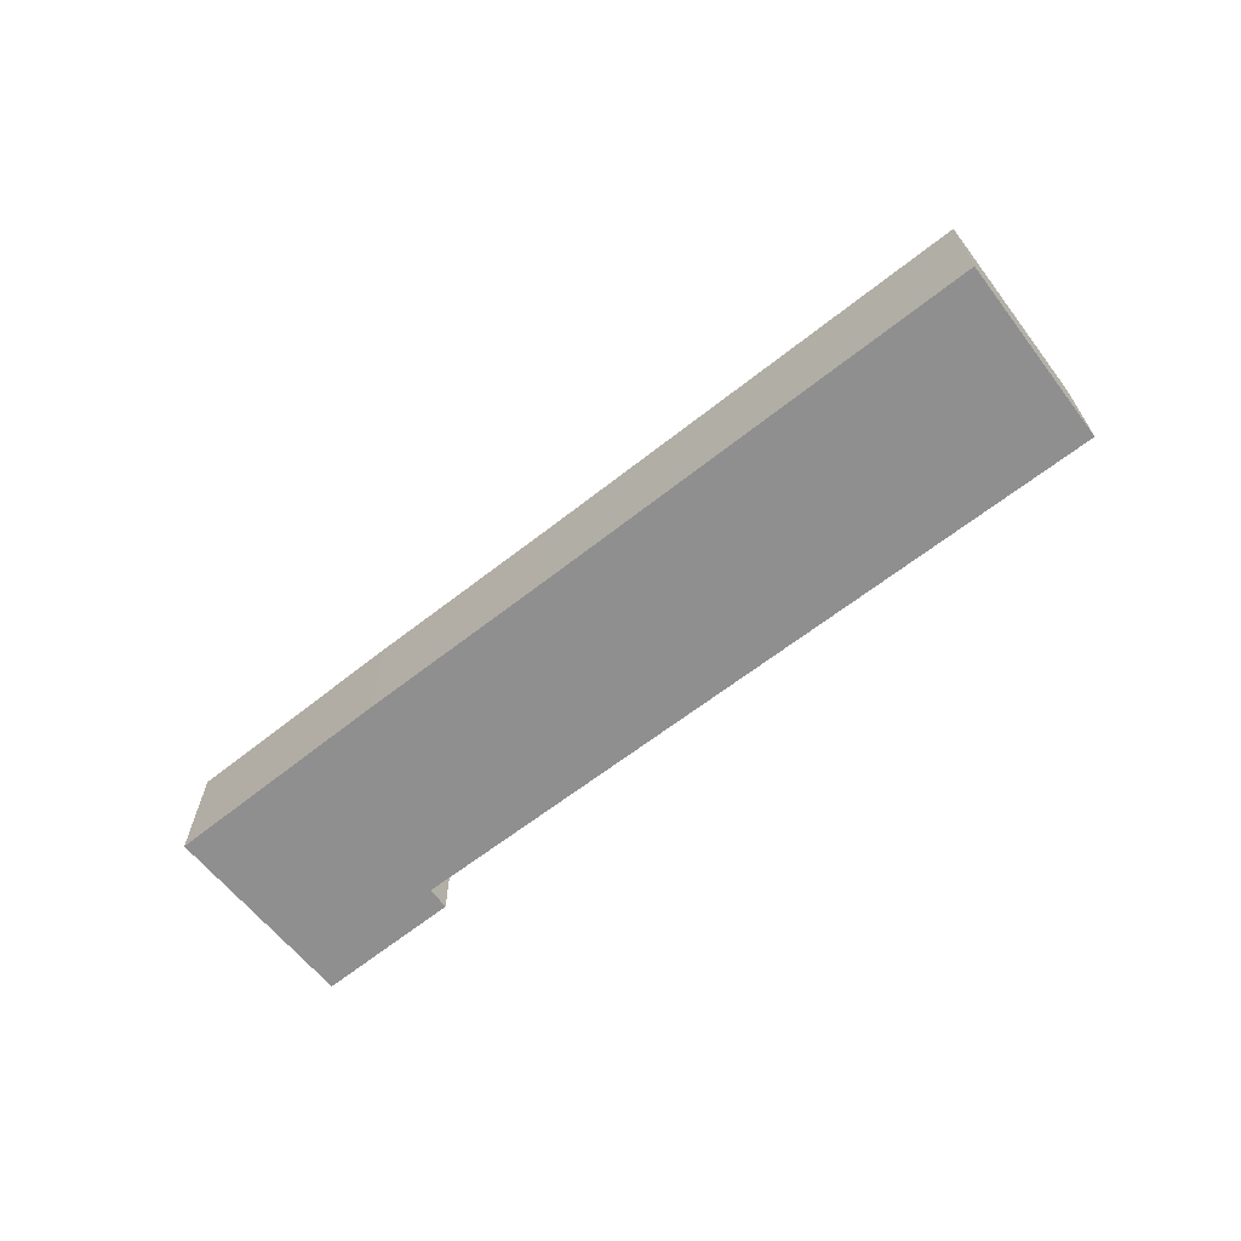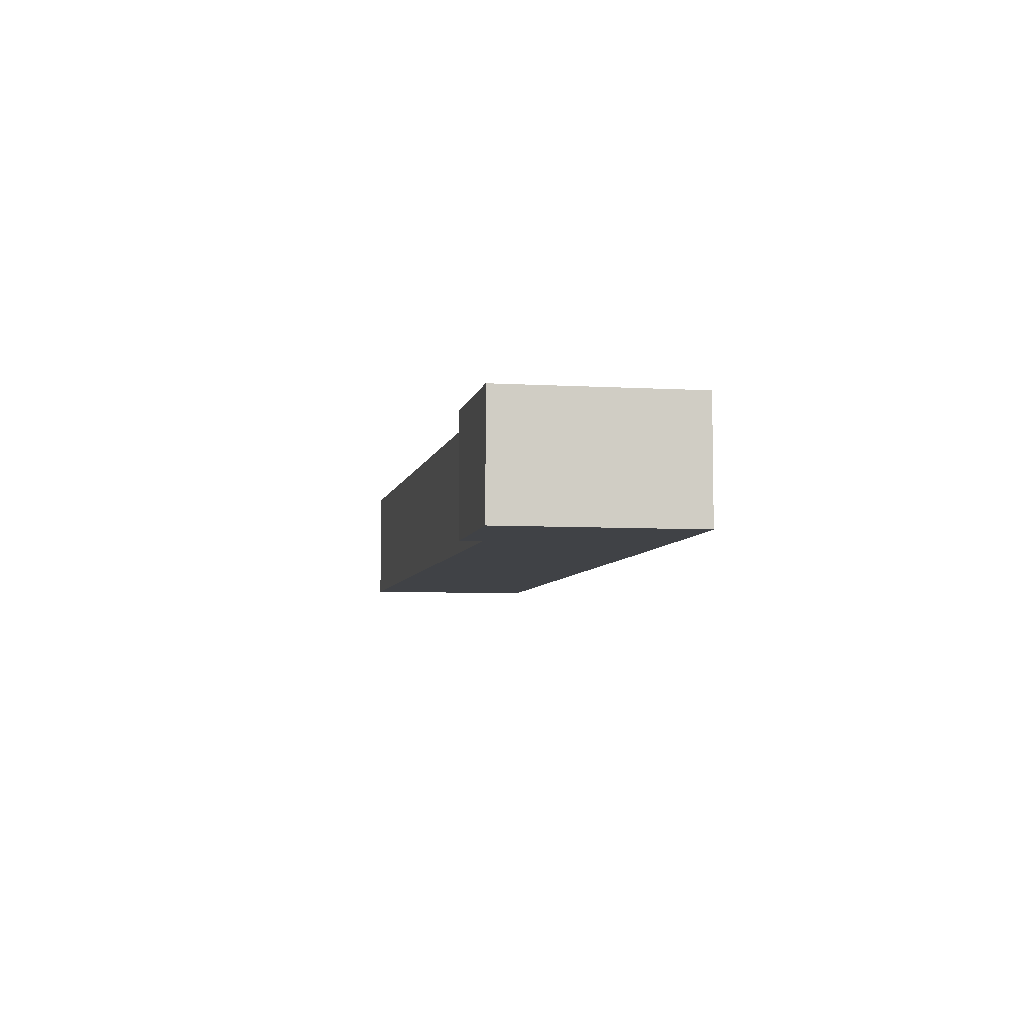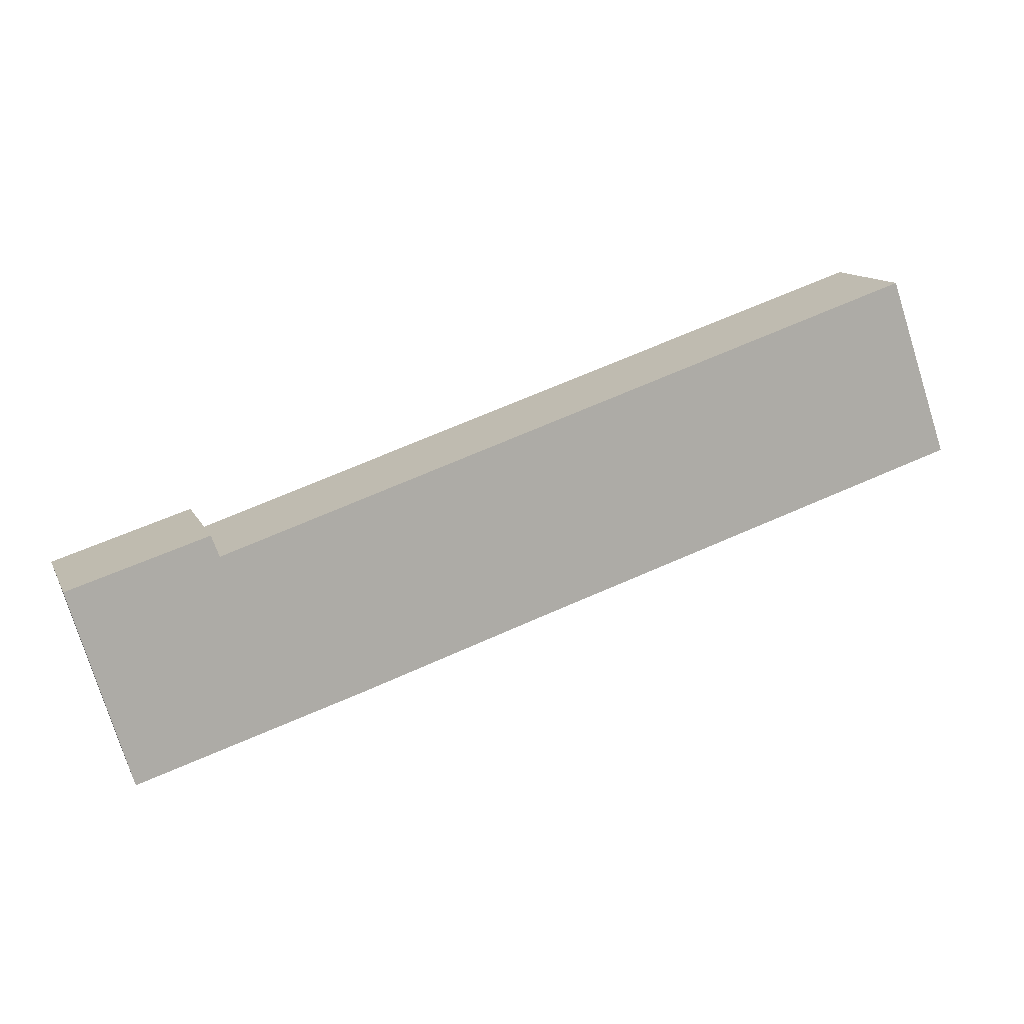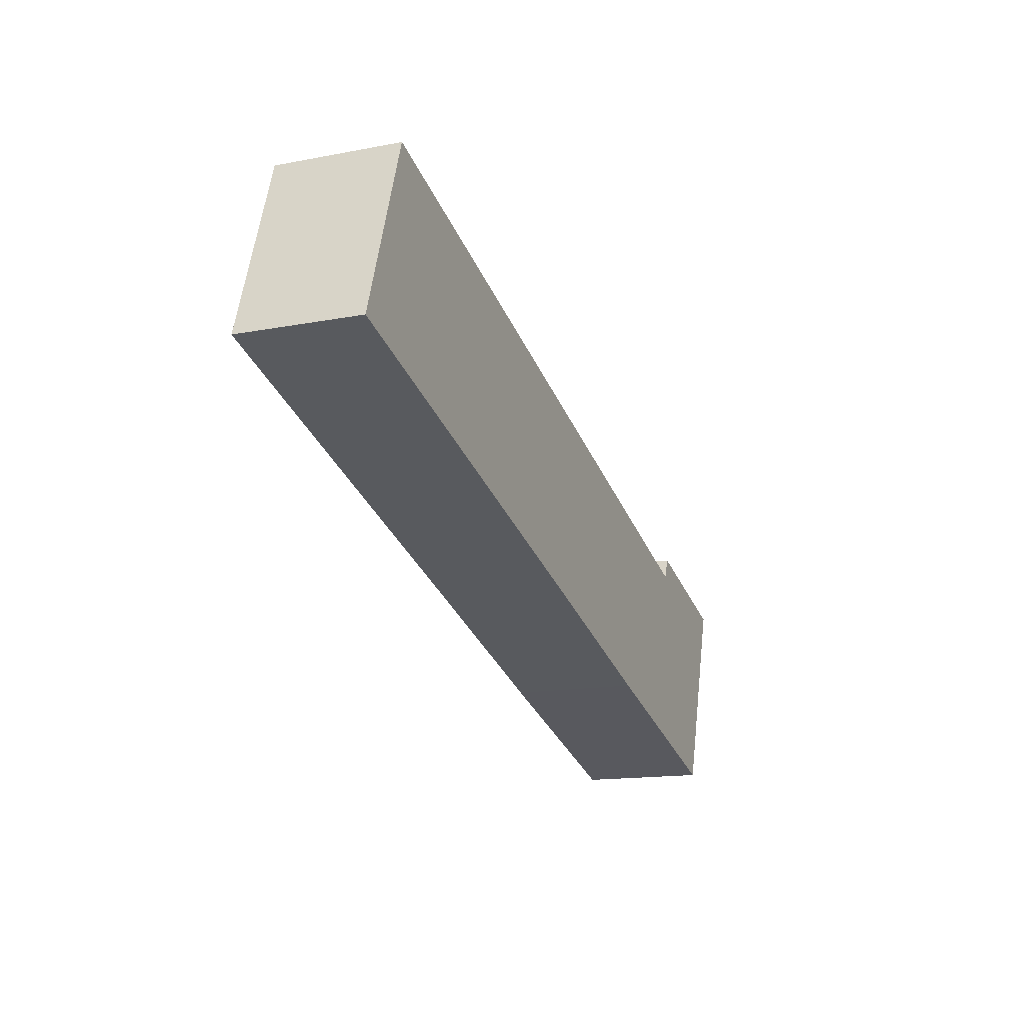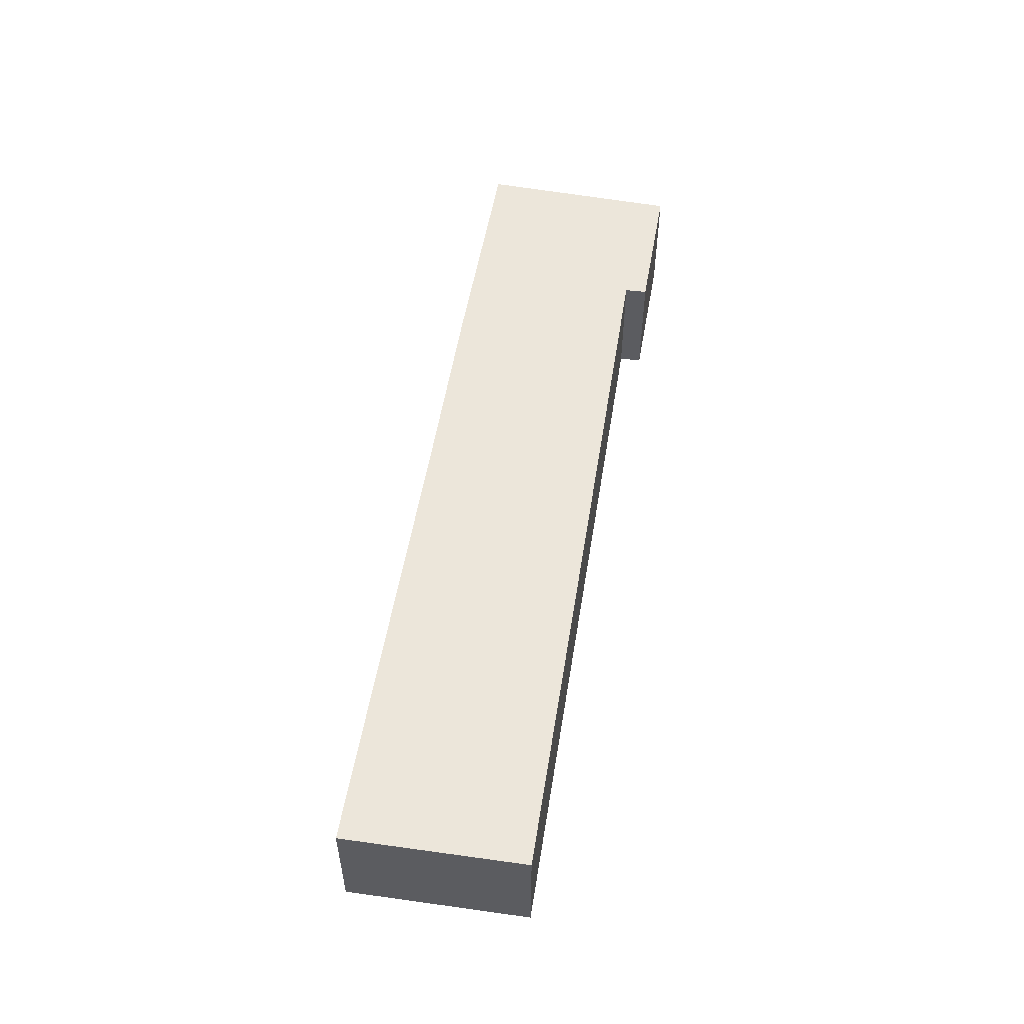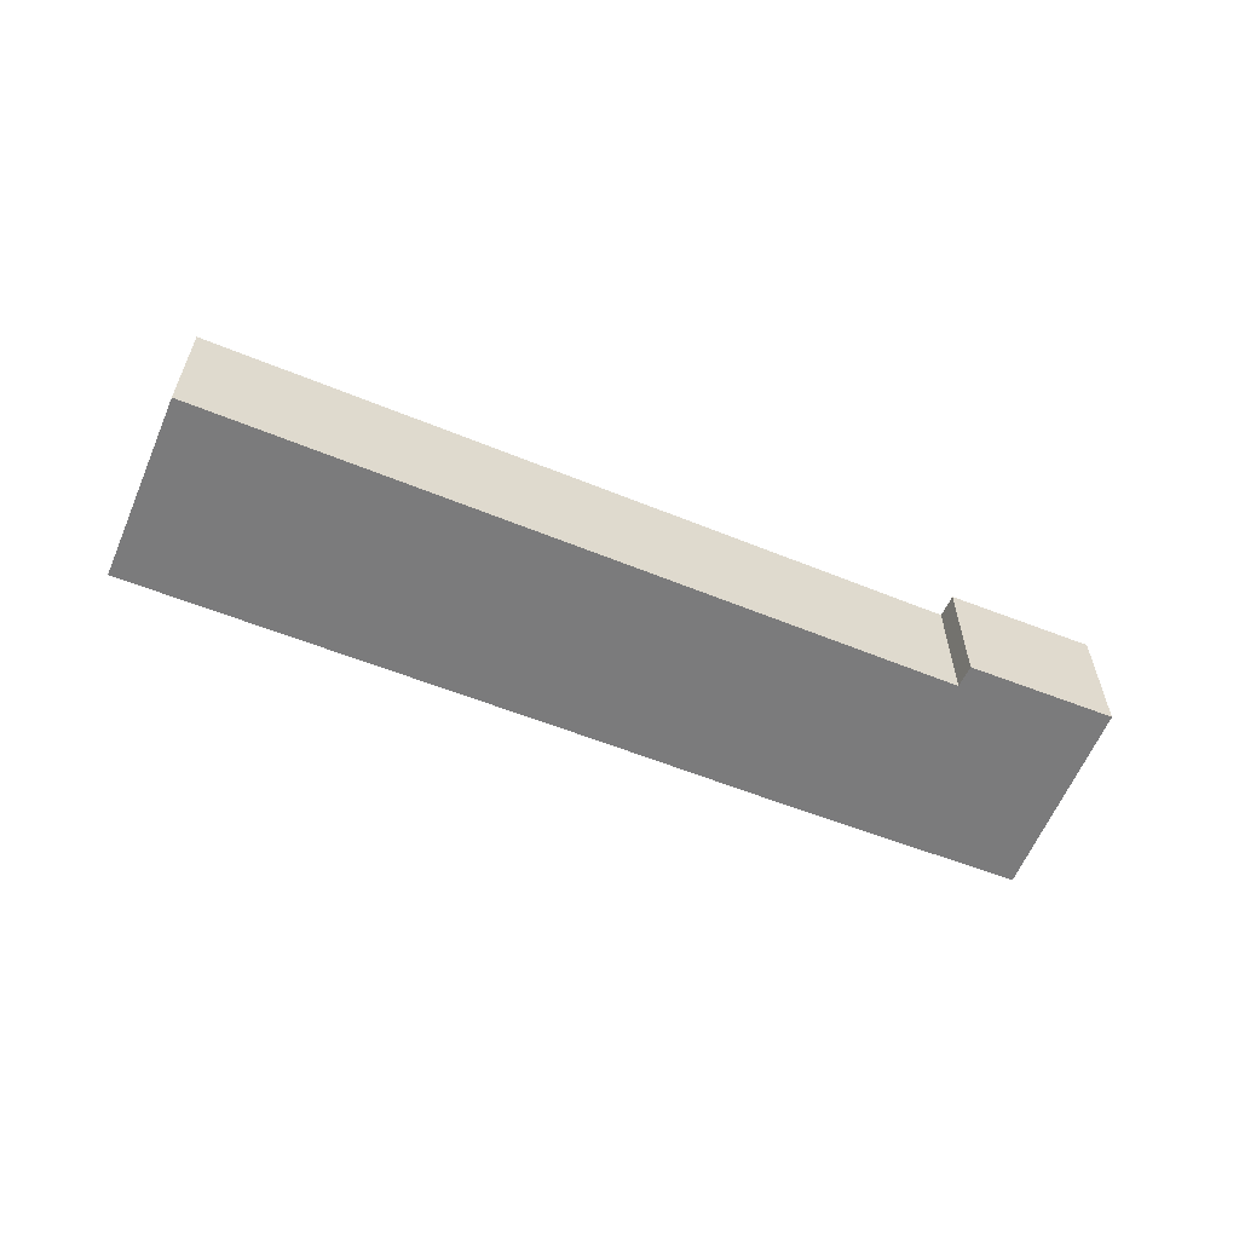
<metadata>
{"format":"obj","ext":"obj","renderer":"f3d","projection":"perspective","resolution":1024,"background":"white","views":[{"elev":-65.4,"azim":-123.7,"up":"+Y"},{"elev":-6.3,"azim":96.9,"up":"+Y"},{"elev":12.4,"azim":162.0,"up":"+Z"},{"elev":-14.5,"azim":-67.4,"up":"+Z"},{"elev":54.3,"azim":-62.4,"up":"+Y"},{"elev":-58.5,"azim":-4.4,"up":"+Y"}]}
</metadata>
<code>
v  2.399 4.829 6.915
v  17.06 4.829 -5.537
v  0 4.829 2.957e-16
v  29.8 4.829 -2.276
v  24.51 4.829 -7.991
v  33.2 4.829 -10.75
v  30.1 4.829 -1.454
v  35.48 4.829 -3.165
v  30.1 8.903e-17 -1.454
v  35.48 1.938e-16 -3.165
v  2.399 -4.234e-16 6.915
v  29.8 1.394e-16 -2.276
v  33.2 6.58e-16 -10.75
v  24.51 4.893e-16 -7.991
v  17.06 3.39e-16 -5.537
v  0 0 0
g defaultobject
f 1 2 3
f 2 1 4
f 2 4 5
f 5 4 6
f 6 4 7
f 6 7 8
f 9 8 7
f 8 9 10
f 11 4 1
f 4 11 12
f 10 6 8
f 6 10 13
f 13 5 6
f 5 13 14
f 5 14 2
f 2 14 15
f 2 15 3
f 3 15 16
f 16 1 3
f 1 16 11
f 12 7 4
f 7 12 9
f 15 11 16
f 11 15 12
f 12 15 14
f 12 14 13
f 12 13 9
f 9 13 10

</code>
